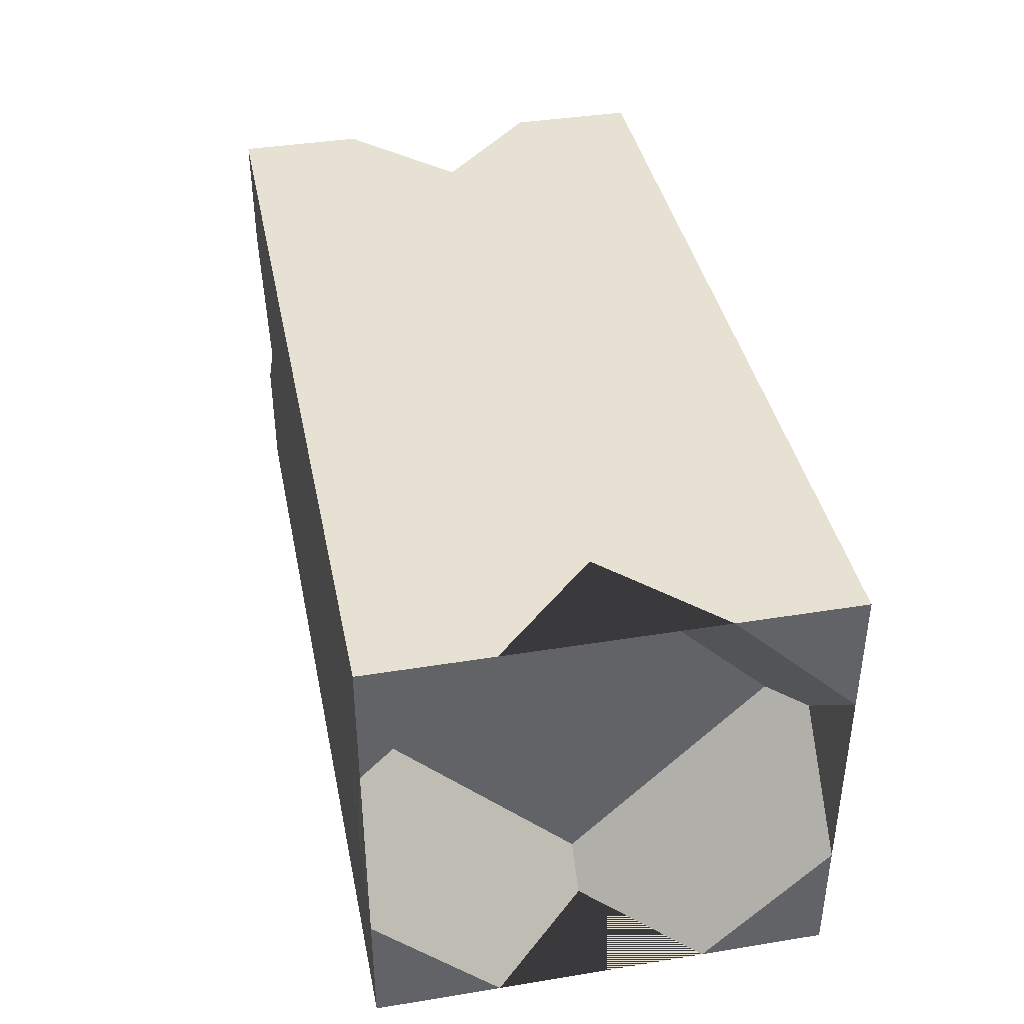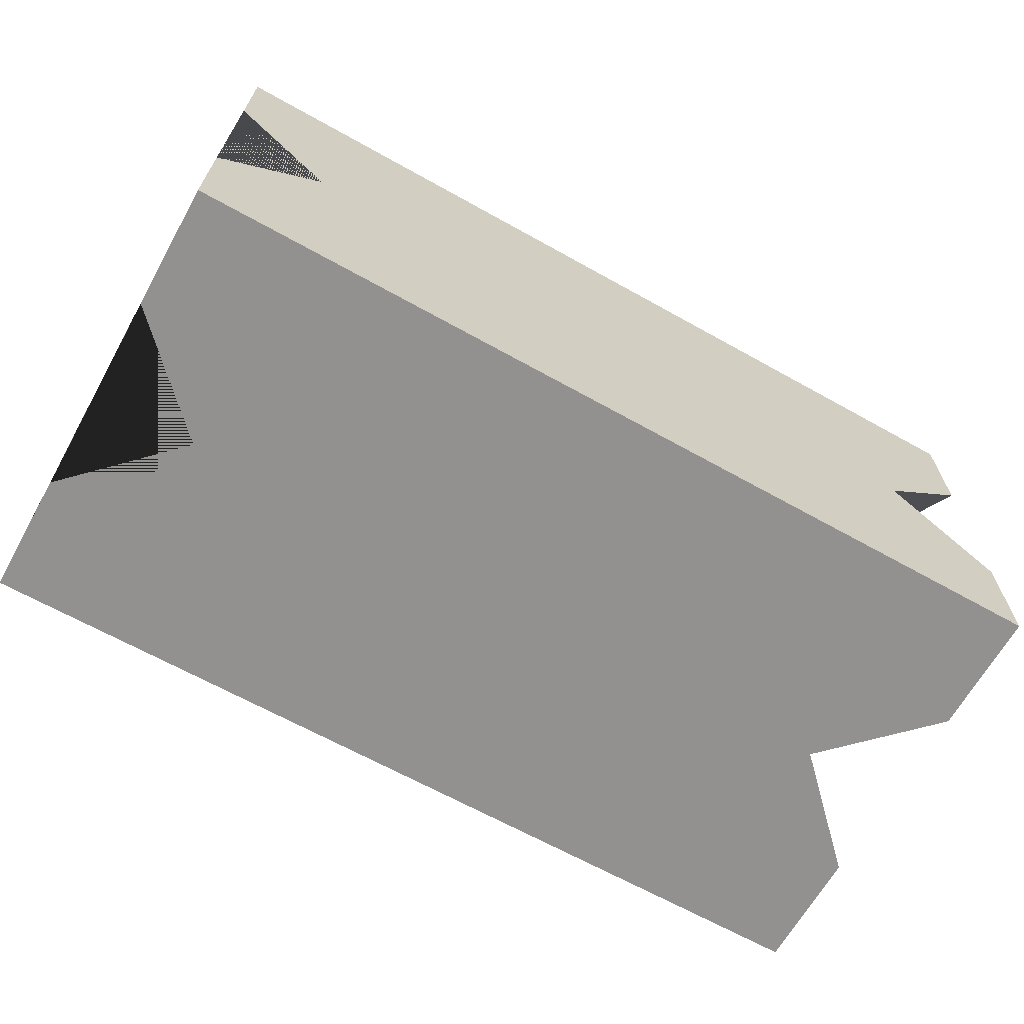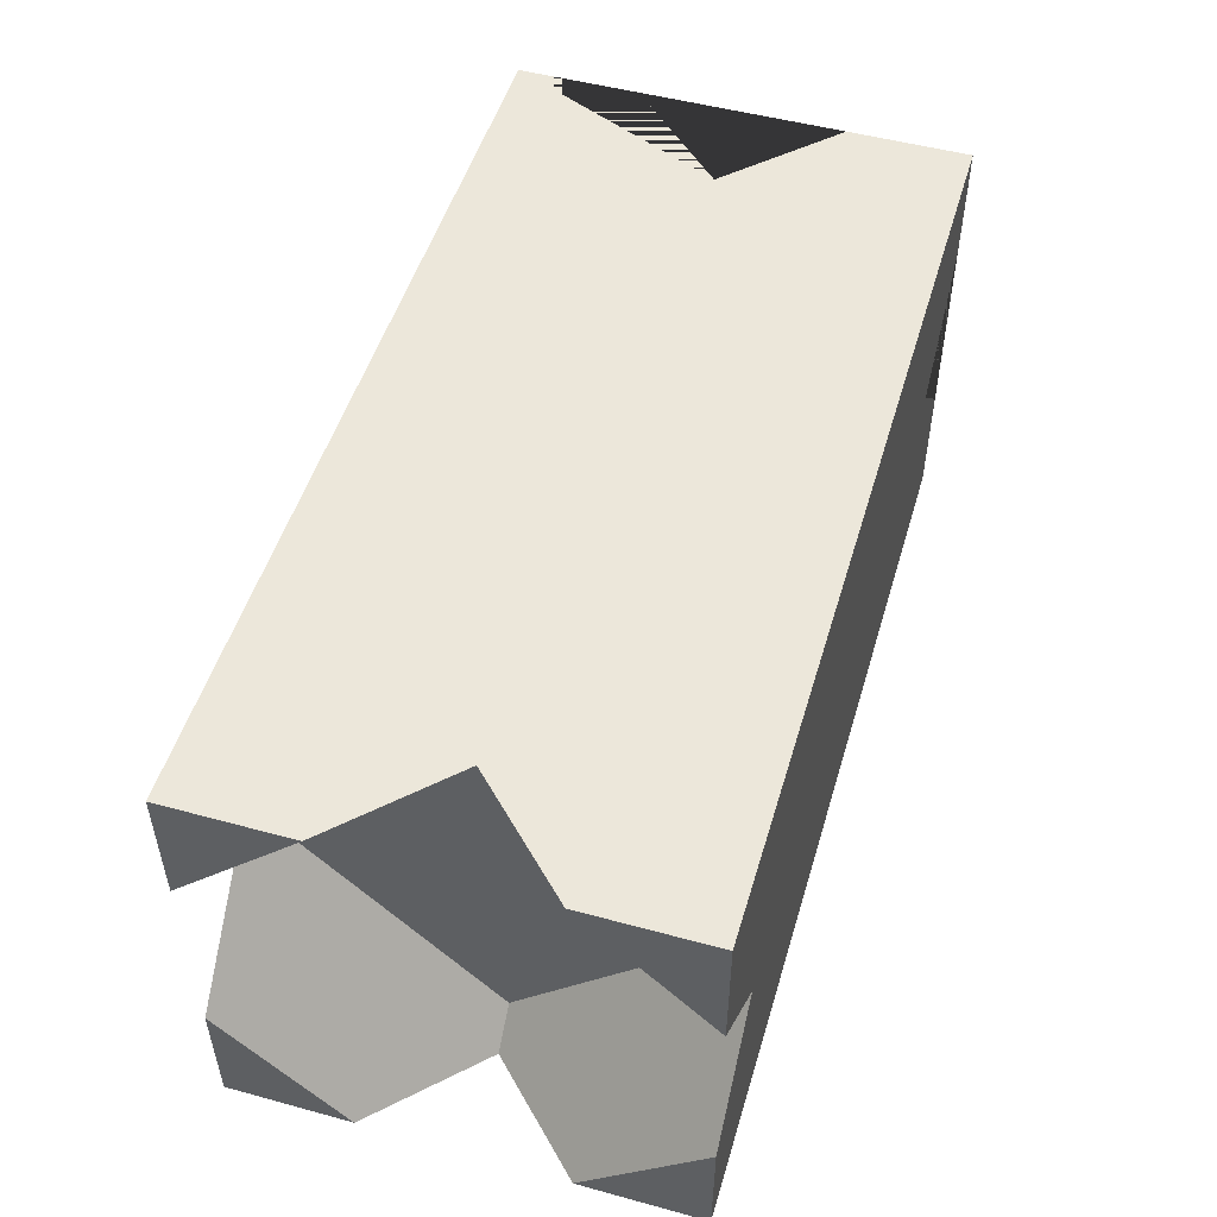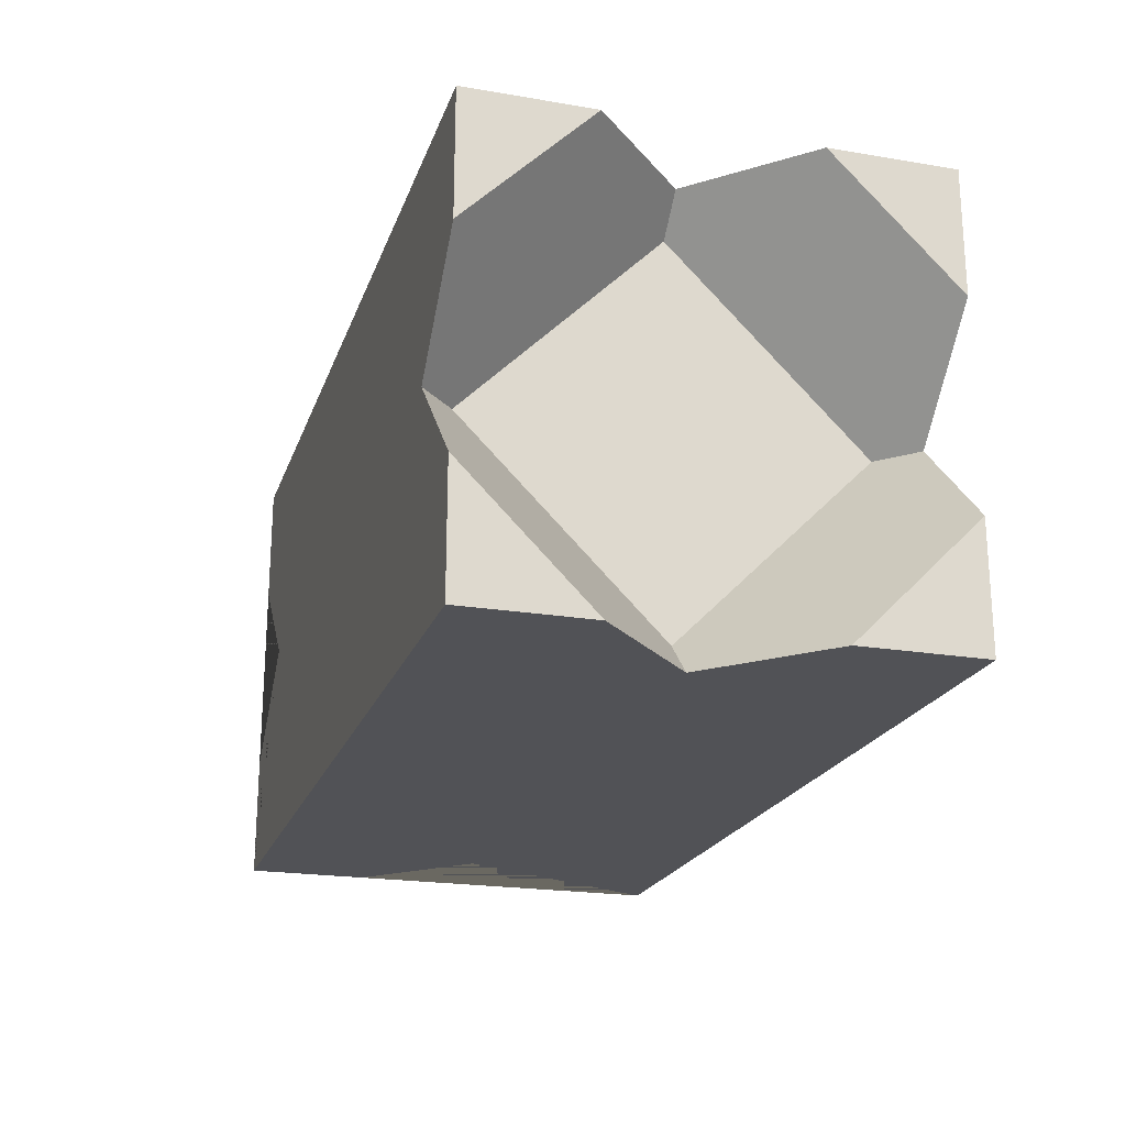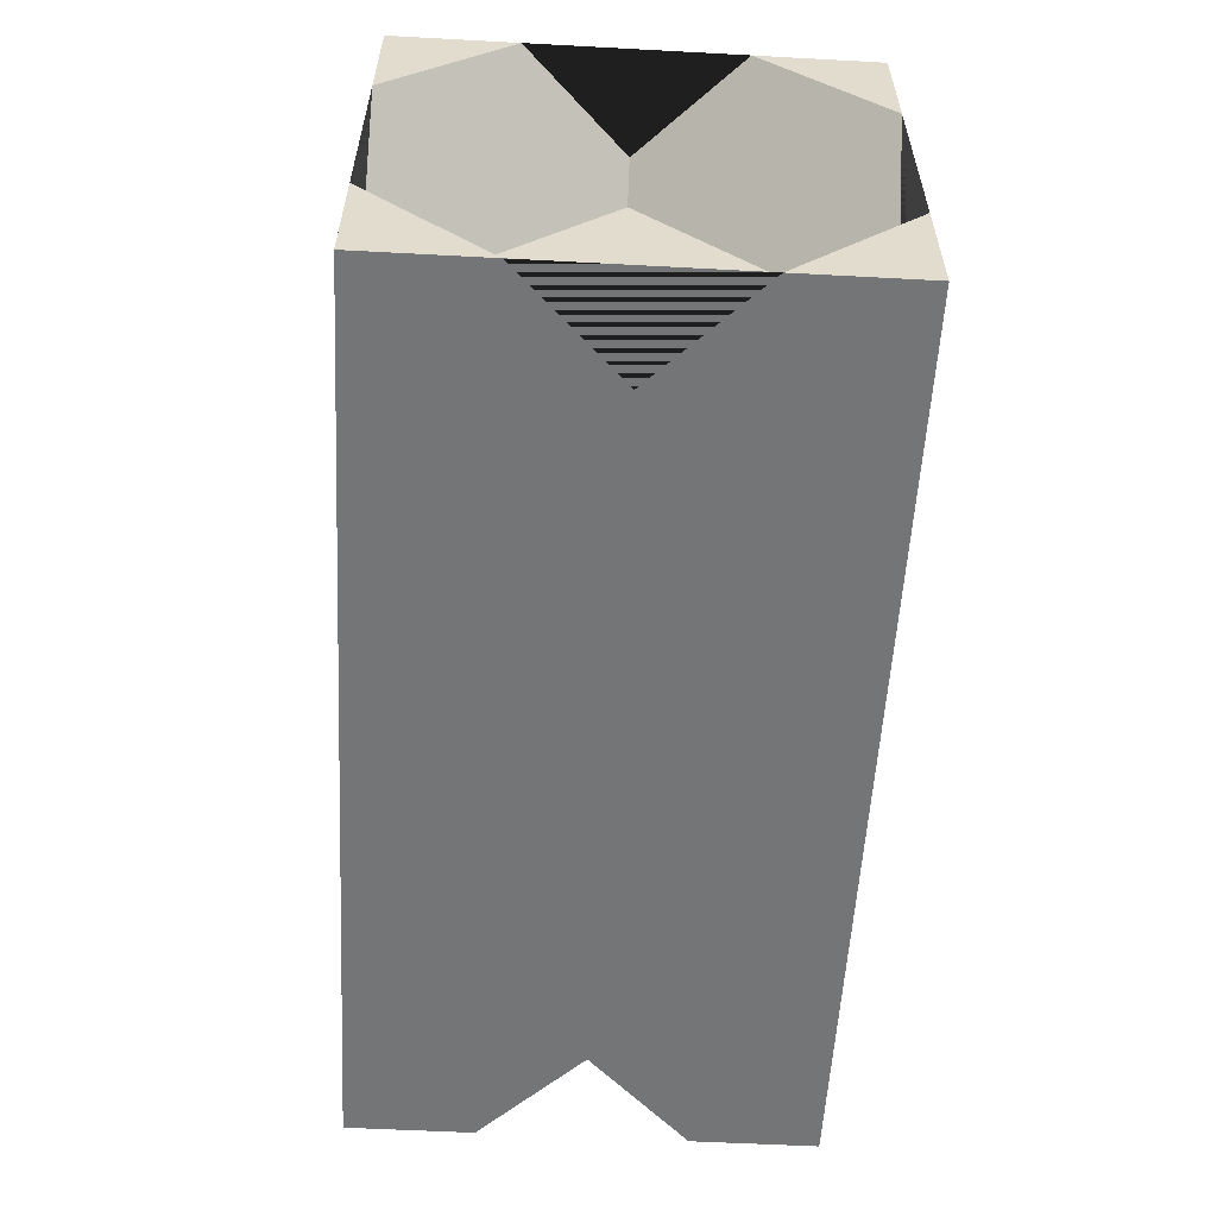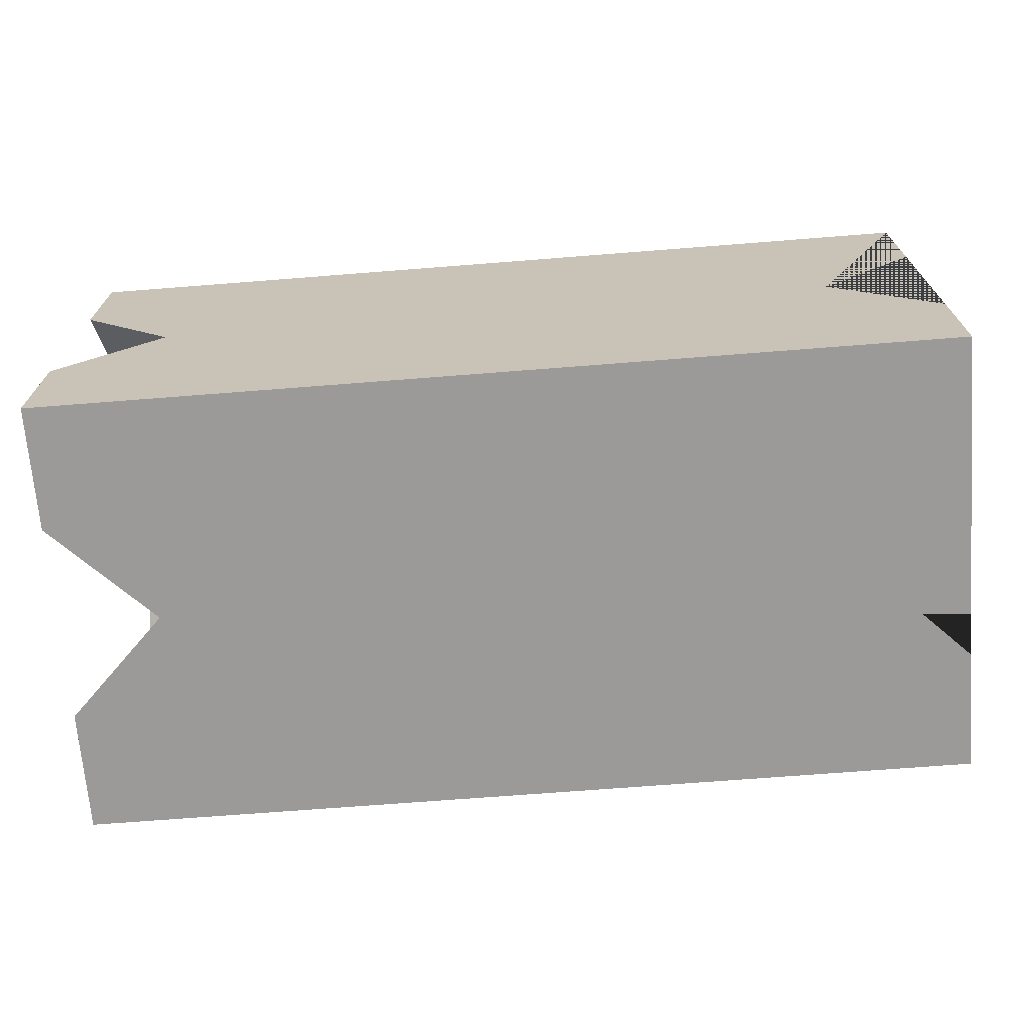
<metadata>
{"format":"obj","ext":"obj","renderer":"f3d","projection":"perspective","resolution":1024,"background":"white","views":[{"elev":39.6,"azim":-101.4,"up":"+Z"},{"elev":-66.1,"azim":-29.3,"up":"+Z"},{"elev":50.9,"azim":106.5,"up":"+Z"},{"elev":-21.2,"azim":73.4,"up":"+Z"},{"elev":-56.5,"azim":-93.2,"up":"+Y"},{"elev":-69.5,"azim":-175.5,"up":"+Z"}]}
</metadata>
<code>
g default
v -0.5 -0.25 0.25
v 0.5 -0.25 0.25
v 0.5 -0.1121 0.25
v 0.3879 -0 0.25
v 0.5 0.1121 0.25
v 0.5 0.25 0.25
v -0.5 0.25 0.25
v -0.5 0.1143 0.25
v -0.3857 0 0.25
v -0.5 -0.1143 0.25
v -0.5 -0.25 0.1143
v -0.5 -0.25 -0.25
v 0.5 -0.25 -0.25
v 0.5 -0.25 -0.1121
v 0.3879 -0.25 -0
v 0.5 -0.25 0.1121
v -0.3857 -0.25 0
v -0.5 -0.25 -0.1143
v 0.35 -0.2121 -0
v 0.35 -0 0.2121
v 0.35 0.2121 0
v 0.3879 0.25 0
v 0.5 0.25 0.1121
v 0.5 0.25 -0.1121
v 0.5 0.25 -0.25
v -0.5 0.25 -0.25
v -0.5 0.25 -0.1143
v -0.3857 0.25 -0
v -0.5 0.25 0.1143
v -0.5 -0.1143 -0.25
v 0.5 0.1121 -0.25
v 0.3879 0 -0.25
v 0.5 -0.1121 -0.25
v -0.3857 -0 -0.25
v -0.5 0.1143 -0.25
v 0.35 0 -0.2121
v -0.3479 -0 -0.2121
v -0.3479 0.2121 -0
v -0.3479 -0.2121 0
v -0.3479 0 0.2121
g pCube4
f 1 2 3 4 5 6 7 8 9 10
f 11 1 10
f 12 13 14 15 16 2 1 11 17 18
f 2 16 3
f 19 20 4 3 16 15
f 20 21 22 23 5 4
f 23 6 5
f 7 6 23 22 24 25 26 27 28 29
f 8 7 29
f 12 18 30
f 26 25 31 32 33 13 12 30 34 35
f 14 13 33
f 36 19 15 14 33 32
f 19 36 21 20
f 21 36 32 31 24 22
f 31 25 24
f 27 26 35
f 37 38 28 27 35 34
f 38 37 39 40
f 39 37 34 30 18 17
f 38 40 9 8 29 28
f 40 39 17 11 10 9

</code>
